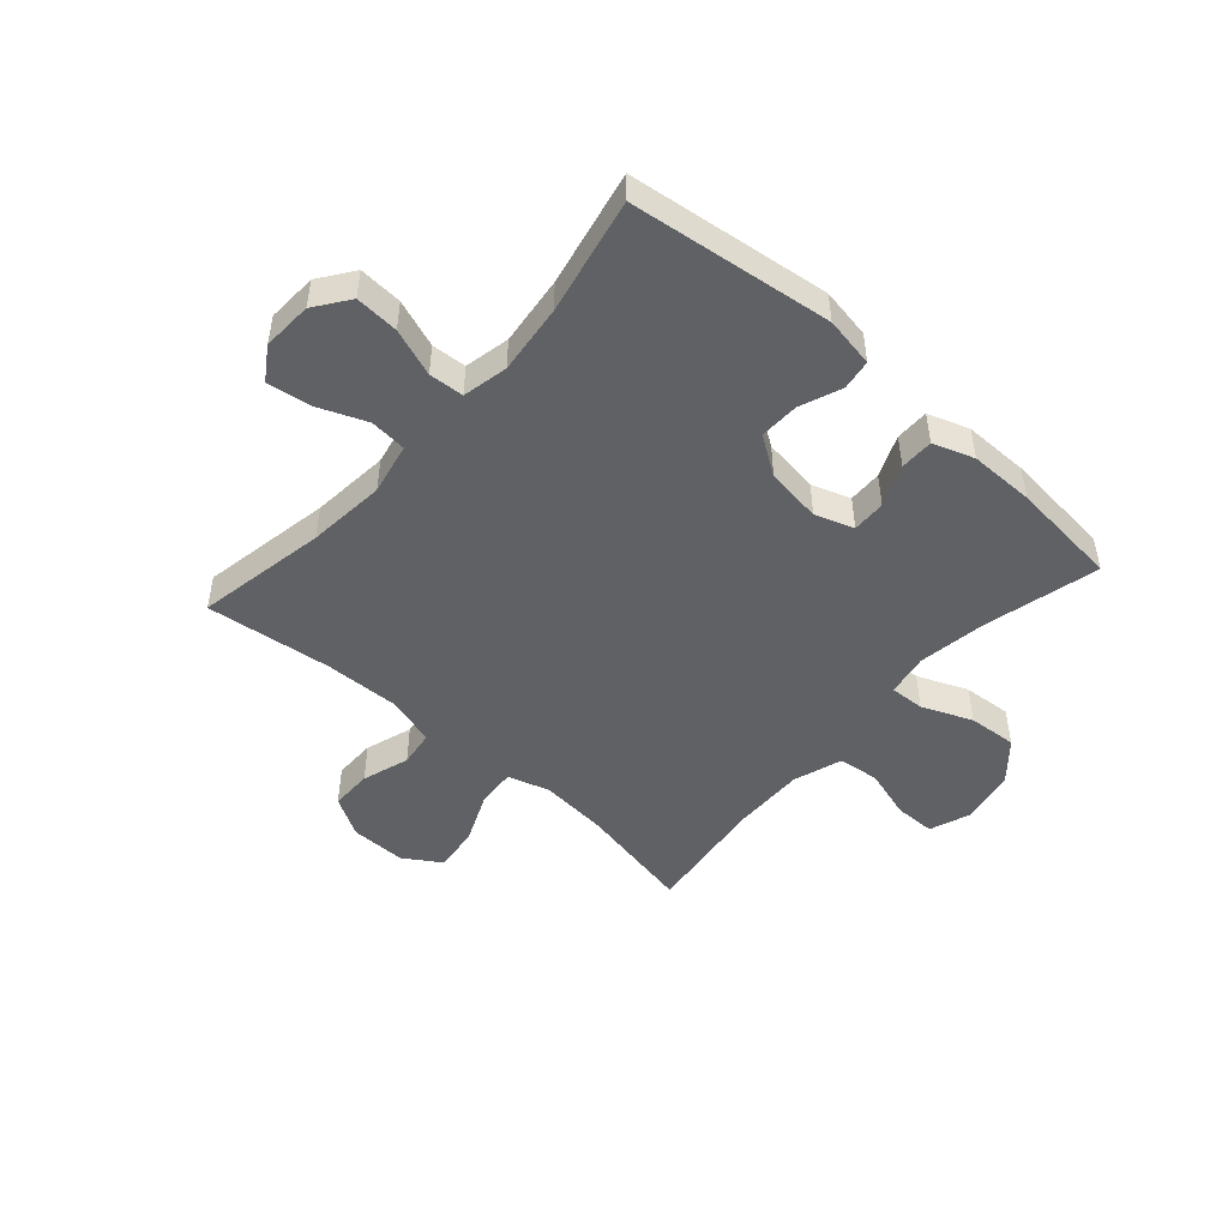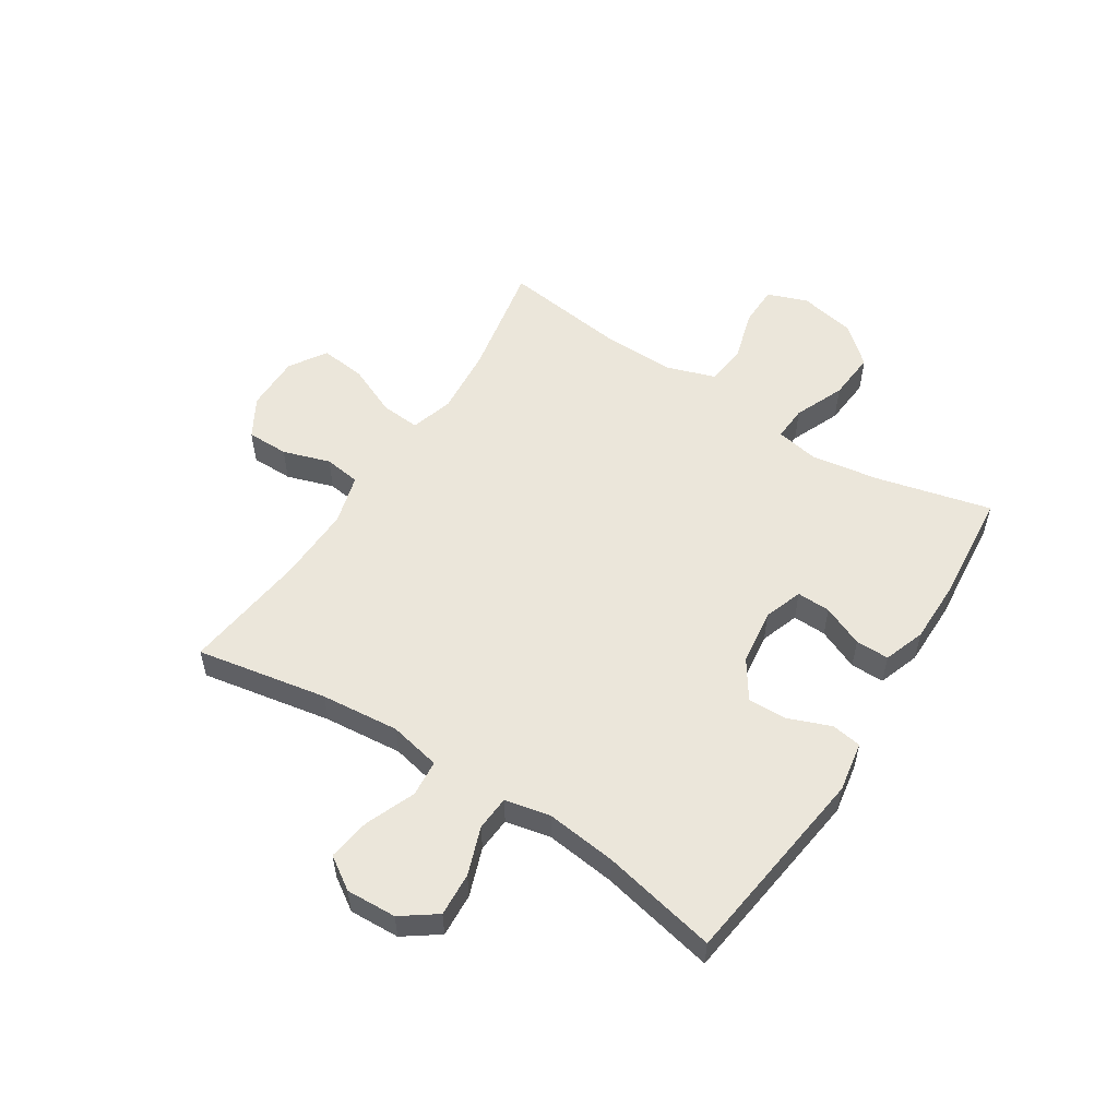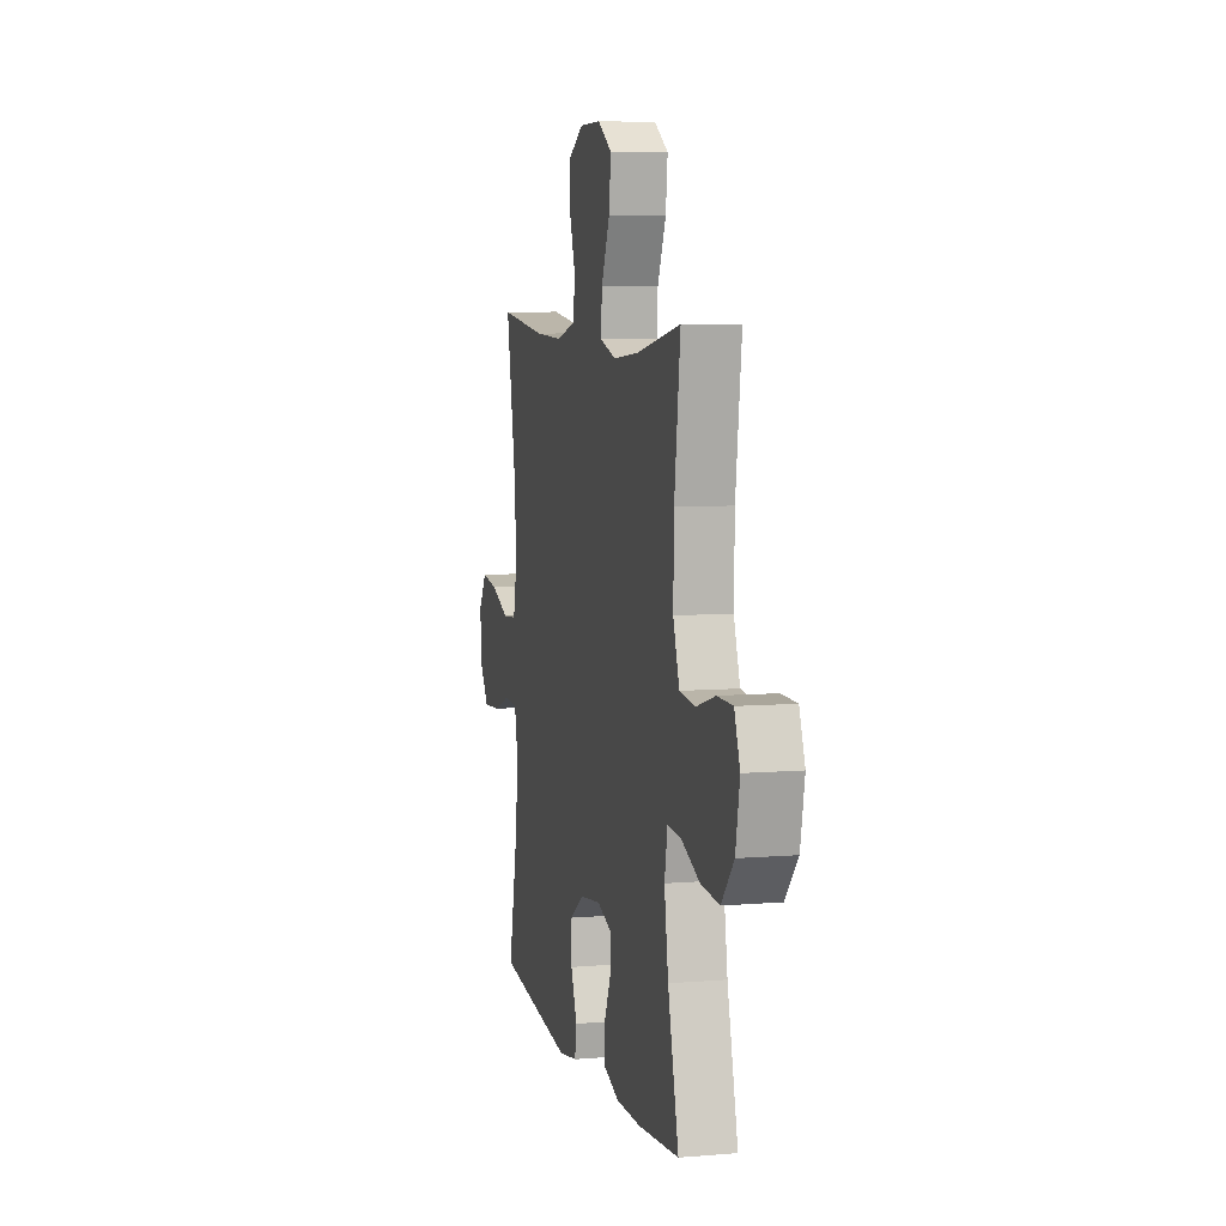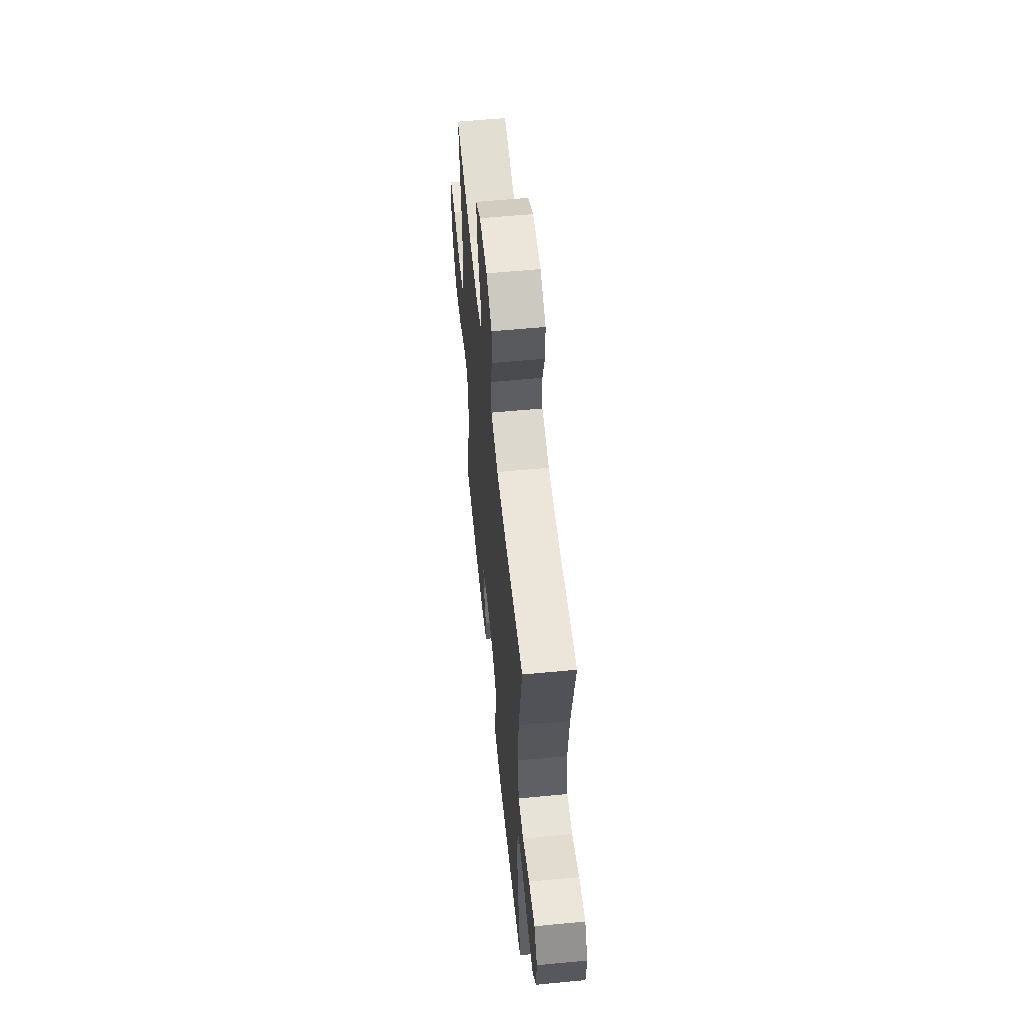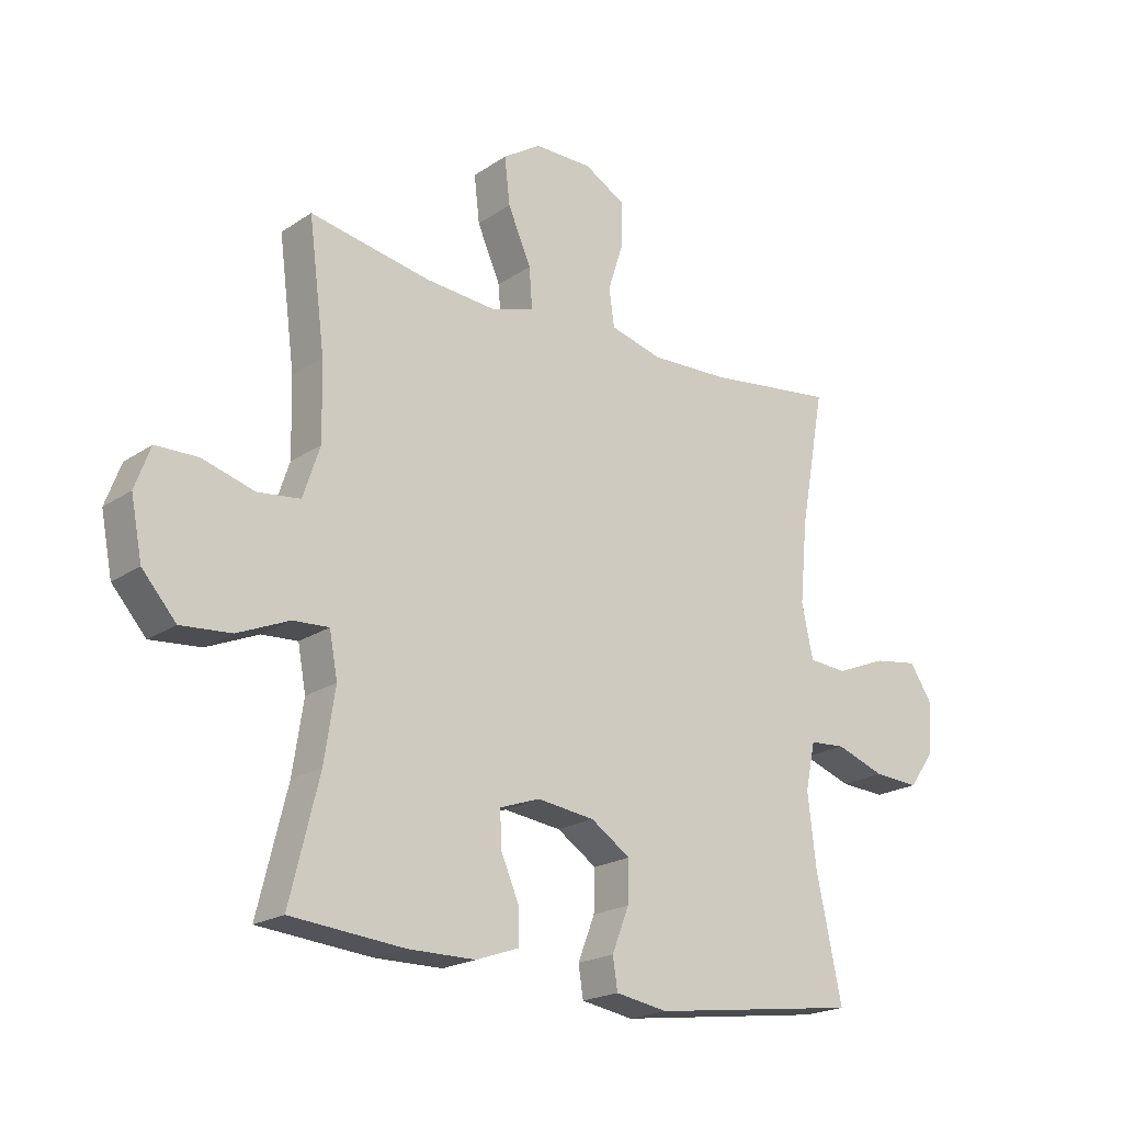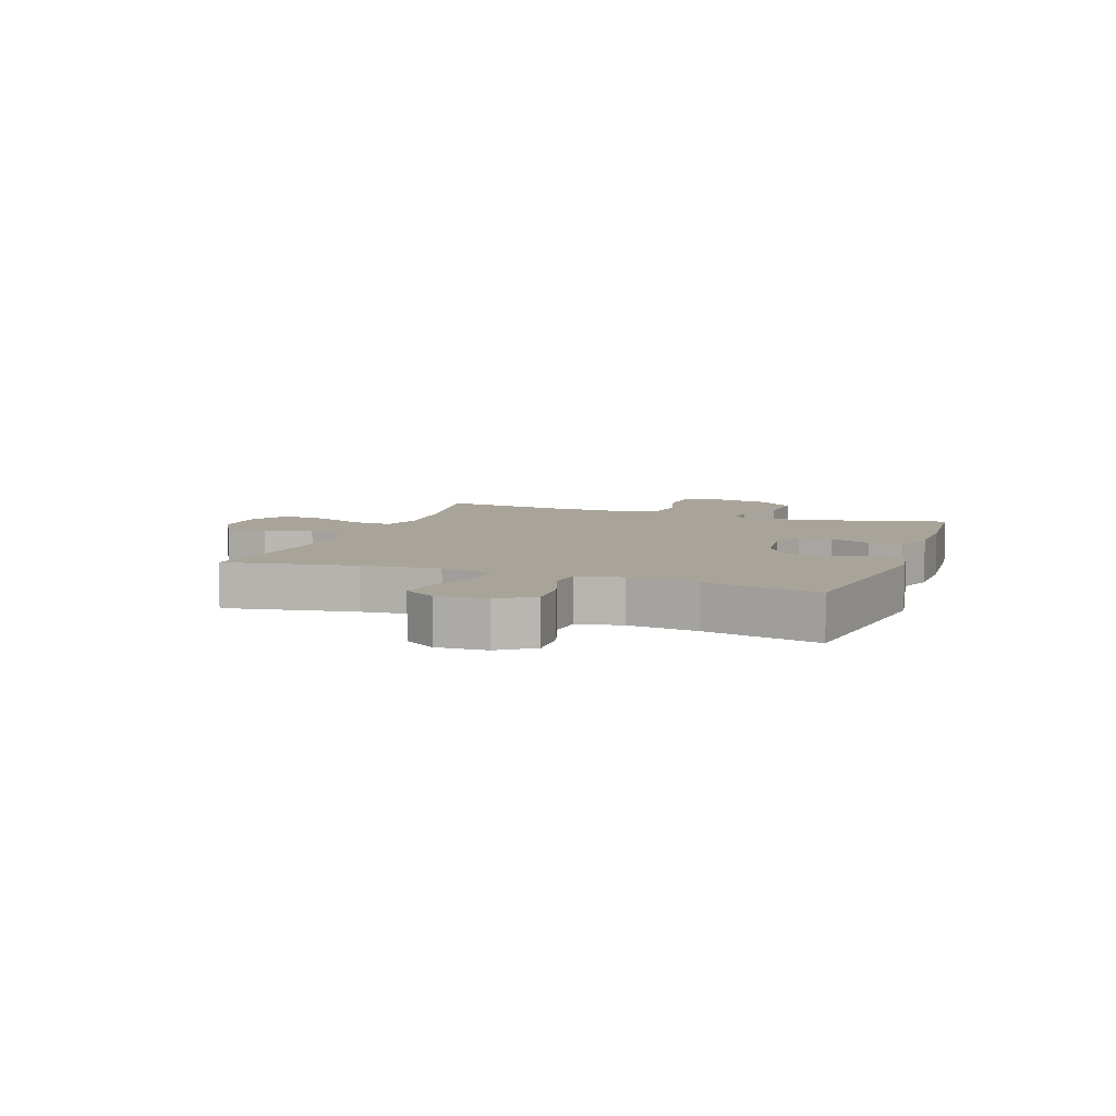
<metadata>
{"format":"obj","ext":"obj","renderer":"f3d","projection":"perspective","resolution":1024,"background":"white","views":[{"elev":-48.8,"azim":138.3,"up":"+Y"},{"elev":55.0,"azim":122.6,"up":"+Y"},{"elev":6.9,"azim":-103.7,"up":"+Z"},{"elev":57.4,"azim":84.3,"up":"+Z"},{"elev":-20.3,"azim":-39.5,"up":"+Z"},{"elev":7.3,"azim":110.0,"up":"+Y"}]}
</metadata>
<code>
o path392
v -0.2991 0.0375 -0.547
v -0.1846 0.0375 -0.5466
v -0.1118 0.0375 -0.521
v -0.1121 0.0375 -0.4618
v -0.1434 0.0375 -0.389
v -0.1452 0.0375 -0.3297
v -0.07722 0.0375 -0.3059
v 0.02059 0.0375 -0.3186
v 0.08816 0.0375 -0.3638
v 0.08604 0.0375 -0.4338
v 0.0572 0.0375 -0.5076
v 0.06527 0.0375 -0.5607
v 0.154 0.0375 -0.5758
v 0.5099 0.0375 -0.5288
v 0.4666 0.0375 -0.3241
v 0.4523 0.0375 -0.2016
v 0.469 0.0375 -0.1216
v 0.5302 0.0375 -0.1173
v 0.6143 0.0375 -0.1473
v 0.6911 0.0375 -0.1518
v 0.735 0.0375 -0.09071
v 0.7391 0.0375 -0.002438
v 0.7014 0.0375 0.05485
v 0.6257 0.0375 0.04352
v 0.5389 0.0375 0.008028
v 0.4741 0.0375 0.01335
v 0.4549 0.0375 0.1039
v 0.4678 0.0375 0.2422
v 0.5099 0.0375 0.4729
v 0.2895 0.0375 0.4453
v 0.1568 0.0375 0.4409
v 0.06836 0.0375 0.4653
v 0.05943 0.0375 0.5293
v 0.08647 0.0375 0.6124
v 0.08628 0.0375 0.6861
v 0.01651 0.0375 0.7264
v -0.08182 0.0375 0.7268
v -0.1468 0.0375 0.6852
v -0.1378 0.0375 0.6054
v -0.09831 0.0375 0.5146
v -0.09326 0.0375 0.4461
v -0.1677 0.0375 0.4236
v -0.288 0.0375 0.4339
v -0.492 0.0375 0.4729
v -0.4644 0.0375 0.2571
v -0.4615 0.0375 0.1272
v -0.4904 0.0375 0.04083
v -0.5623 0.0375 0.03231
v -0.6515 0.0375 0.05863
v -0.7232 0.0375 0.05739
v -0.7494 0.0375 -0.01317
v -0.7301 0.0375 -0.1123
v -0.6723 0.0375 -0.1786
v -0.5866 0.0375 -0.1716
v -0.4985 0.0375 -0.1343
v -0.4374 0.0375 -0.1309
v -0.4235 0.0375 -0.2058
v -0.442 0.0375 -0.3258
v -0.492 0.0375 -0.5288
v -0.2991 -0.0375 -0.547
v -0.1846 -0.0375 -0.5466
v -0.1118 -0.0375 -0.521
v -0.1121 -0.0375 -0.4618
v -0.1434 -0.0375 -0.389
v -0.1452 -0.0375 -0.3297
v -0.07722 -0.0375 -0.3059
v 0.02059 -0.0375 -0.3186
v 0.08816 -0.0375 -0.3638
v 0.08604 -0.0375 -0.4338
v 0.0572 -0.0375 -0.5076
v 0.06527 -0.0375 -0.5607
v 0.154 -0.0375 -0.5758
v 0.5099 -0.0375 -0.5288
v 0.4666 -0.0375 -0.3241
v 0.4523 -0.0375 -0.2016
v 0.469 -0.0375 -0.1216
v 0.5302 -0.0375 -0.1173
v 0.6143 -0.0375 -0.1473
v 0.6911 -0.0375 -0.1518
v 0.735 -0.0375 -0.09071
v 0.7391 -0.0375 -0.002438
v 0.7014 -0.0375 0.05485
v 0.6257 -0.0375 0.04352
v 0.5389 -0.0375 0.008028
v 0.4741 -0.0375 0.01335
v 0.4549 -0.0375 0.1039
v 0.4678 -0.0375 0.2422
v 0.5099 -0.0375 0.4729
v 0.2895 -0.0375 0.4453
v 0.1568 -0.0375 0.4409
v 0.06836 -0.0375 0.4653
v 0.05943 -0.0375 0.5293
v 0.08647 -0.0375 0.6124
v 0.08628 -0.0375 0.6861
v 0.01651 -0.0375 0.7264
v -0.08182 -0.0375 0.7268
v -0.1468 -0.0375 0.6852
v -0.1378 -0.0375 0.6054
v -0.09831 -0.0375 0.5146
v -0.09326 -0.0375 0.4461
v -0.1677 -0.0375 0.4236
v -0.288 -0.0375 0.4339
v -0.492 -0.0375 0.4729
v -0.4644 -0.0375 0.2571
v -0.4615 -0.0375 0.1272
v -0.4904 -0.0375 0.04083
v -0.5623 -0.0375 0.03231
v -0.6515 -0.0375 0.05863
v -0.7232 -0.0375 0.05739
v -0.7494 -0.0375 -0.01317
v -0.7301 -0.0375 -0.1123
v -0.6723 -0.0375 -0.1786
v -0.5866 -0.0375 -0.1716
v -0.4985 -0.0375 -0.1343
v -0.4374 -0.0375 -0.1309
v -0.4235 -0.0375 -0.2058
v -0.442 -0.0375 -0.3258
v -0.492 -0.0375 -0.5288
v 0.06527 0.0375 -0.5607
v 0.06527 0.0375 -0.5607
v 0.154 0.0375 -0.5758
v 0.0572 0.0375 -0.5076
v -0.2991 0.0375 -0.547
v -0.1846 0.0375 -0.5466
v -0.1118 0.0375 -0.521
v -0.1118 0.0375 -0.521
v 0.5099 0.0375 -0.5288
v 0.5099 0.0375 -0.5288
v -0.492 0.0375 -0.5288
v -0.492 0.0375 -0.5288
v -0.1121 0.0375 -0.4618
v 0.08604 0.0375 -0.4338
v -0.1434 0.0375 -0.389
v -0.442 0.0375 -0.3258
v 0.4666 0.0375 -0.3241
v 0.08816 0.0375 -0.3638
v -0.1452 0.0375 -0.3297
v -0.1452 0.0375 -0.3297
v 0.02059 0.0375 -0.3186
v -0.07722 0.0375 -0.3059
v -0.4235 0.0375 -0.2058
v 0.4523 0.0375 -0.2016
v -0.4374 0.0375 -0.1309
v -0.4374 0.0375 -0.1309
v 0.469 0.0375 -0.1216
v 0.469 0.0375 -0.1216
v -0.7301 0.0375 -0.1123
v -0.6723 0.0375 -0.1786
v -0.5866 0.0375 -0.1716
v -0.4985 0.0375 -0.1343
v 0.6143 0.0375 -0.1473
v 0.6911 0.0375 -0.1518
v 0.735 0.0375 -0.09071
v 0.5302 0.0375 -0.1173
v -0.7494 0.0375 -0.01317
v 0.7391 0.0375 -0.002438
v -0.7232 0.0375 0.05739
v -0.7232 0.0375 0.05739
v 0.7014 0.0375 0.05485
v 0.7014 0.0375 0.05485
v 0.5389 0.0375 0.008028
v 0.4741 0.0375 0.01335
v 0.4741 0.0375 0.01335
v 0.6257 0.0375 0.04352
v 0.4549 0.0375 0.1039
v -0.6515 0.0375 0.05863
v -0.5623 0.0375 0.03231
v -0.4904 0.0375 0.04083
v -0.4904 0.0375 0.04083
v -0.4615 0.0375 0.1272
v 0.4678 0.0375 0.2422
v -0.4644 0.0375 0.2571
v -0.492 0.0375 0.4729
v -0.492 0.0375 0.4729
v -0.288 0.0375 0.4339
v -0.1677 0.0375 0.4236
v -0.09326 0.0375 0.4461
v -0.09326 0.0375 0.4461
v 0.1568 0.0375 0.4409
v 0.06836 0.0375 0.4653
v 0.06836 0.0375 0.4653
v 0.2895 0.0375 0.4453
v -0.09831 0.0375 0.5146
v 0.5099 0.0375 0.4729
v 0.5099 0.0375 0.4729
v 0.05943 0.0375 0.5293
v -0.1378 0.0375 0.6054
v 0.08647 0.0375 0.6124
v -0.1468 0.0375 0.6852
v -0.1468 0.0375 0.6852
v 0.08628 0.0375 0.6861
v -0.08182 0.0375 0.7268
v 0.01651 0.0375 0.7264
v 0.06527 -0.0375 -0.5607
v 0.06527 -0.0375 -0.5607
v 0.154 -0.0375 -0.5758
v 0.0572 -0.0375 -0.5076
v -0.2991 -0.0375 -0.547
v -0.1846 -0.0375 -0.5466
v -0.1118 -0.0375 -0.521
v -0.1118 -0.0375 -0.521
v 0.5099 -0.0375 -0.5288
v 0.5099 -0.0375 -0.5288
v -0.492 -0.0375 -0.5288
v -0.492 -0.0375 -0.5288
v -0.1121 -0.0375 -0.4618
v 0.08604 -0.0375 -0.4338
v -0.1434 -0.0375 -0.389
v -0.442 -0.0375 -0.3258
v 0.4666 -0.0375 -0.3241
v 0.08816 -0.0375 -0.3638
v -0.1452 -0.0375 -0.3297
v -0.1452 -0.0375 -0.3297
v 0.02059 -0.0375 -0.3186
v -0.07722 -0.0375 -0.3059
v -0.4235 -0.0375 -0.2058
v 0.4523 -0.0375 -0.2016
v -0.4374 -0.0375 -0.1309
v -0.4374 -0.0375 -0.1309
v 0.469 -0.0375 -0.1216
v 0.469 -0.0375 -0.1216
v -0.7301 -0.0375 -0.1123
v -0.6723 -0.0375 -0.1786
v -0.5866 -0.0375 -0.1716
v -0.4985 -0.0375 -0.1343
v 0.6143 -0.0375 -0.1473
v 0.6911 -0.0375 -0.1518
v 0.735 -0.0375 -0.09071
v 0.5302 -0.0375 -0.1173
v -0.7494 -0.0375 -0.01317
v 0.7391 -0.0375 -0.002438
v -0.7232 -0.0375 0.05739
v -0.7232 -0.0375 0.05739
v 0.7014 -0.0375 0.05485
v 0.7014 -0.0375 0.05485
v 0.5389 -0.0375 0.008028
v 0.4741 -0.0375 0.01335
v 0.4741 -0.0375 0.01335
v 0.6257 -0.0375 0.04352
v 0.4549 -0.0375 0.1039
v -0.6515 -0.0375 0.05863
v -0.5623 -0.0375 0.03231
v -0.4904 -0.0375 0.04083
v -0.4904 -0.0375 0.04083
v -0.4615 -0.0375 0.1272
v 0.4678 -0.0375 0.2422
v -0.4644 -0.0375 0.2571
v -0.492 -0.0375 0.4729
v -0.492 -0.0375 0.4729
v -0.288 -0.0375 0.4339
v -0.1677 -0.0375 0.4236
v -0.09326 -0.0375 0.4461
v -0.09326 -0.0375 0.4461
v 0.1568 -0.0375 0.4409
v 0.06836 -0.0375 0.4653
v 0.06836 -0.0375 0.4653
v 0.2895 -0.0375 0.4453
v -0.09831 -0.0375 0.5146
v 0.5099 -0.0375 0.4729
v 0.5099 -0.0375 0.4729
v 0.05943 -0.0375 0.5293
v -0.1378 -0.0375 0.6054
v 0.08647 -0.0375 0.6124
v -0.1468 -0.0375 0.6852
v -0.1468 -0.0375 0.6852
v 0.08628 -0.0375 0.6861
v -0.08182 -0.0375 0.7268
v 0.01651 -0.0375 0.7264
f 210 207 196
f 209 212 216
f 239 228 231
f 232 230 241
f 242 222 224
f 255 252 254
f 228 226 227
f 251 247 245
f 267 262 268
f 198 208 209
f 245 218 215
f 196 197 194
f 257 246 259
f 239 231 234
f 230 222 241
f 266 268 263
f 223 224 222
f 251 215 252
f 236 226 239
f 264 262 267
f 206 199 200
f 210 196 202
f 257 254 246
f 199 208 198
f 247 250 248
f 254 252 214
f 242 225 243
f 229 237 220
f 198 209 204
f 226 228 239
f 243 225 218
f 252 215 214
f 254 214 240
f 241 222 242
f 225 242 224
f 220 214 217
f 237 214 220
f 250 247 251
f 243 218 245
f 226 236 229
f 215 218 212
f 208 199 206
f 218 216 212
f 236 237 229
f 196 207 197
f 261 252 255
f 252 261 258
f 268 262 263
f 258 261 262
f 251 245 215
f 246 254 240
f 217 211 210
f 211 207 210
f 212 209 208
f 263 262 261
f 240 214 237
f 214 211 217
f 120 13 72 195
f 11 12 71 70
f 1 2 61 60
f 2 126 201 61
f 13 128 203 72
f 130 1 60 205
f 3 4 63 62
f 10 11 70 69
f 4 5 64 63
f 58 59 118 117
f 14 15 74 73
f 9 10 69 68
f 5 138 213 64
f 8 9 68 67
f 6 7 66 65
f 57 58 117 116
f 15 16 75 74
f 7 8 67 66
f 144 57 116 219
f 16 146 221 75
f 52 53 112 111
f 53 54 113 112
f 54 55 114 113
f 19 20 79 78
f 20 21 80 79
f 18 19 78 77
f 55 56 115 114
f 17 18 77 76
f 51 52 111 110
f 21 22 81 80
f 158 51 110 233
f 22 160 235 81
f 25 163 238 84
f 24 25 84 83
f 23 24 83 82
f 26 27 86 85
f 49 50 109 108
f 48 49 108 107
f 169 48 107 244
f 46 47 106 105
f 27 28 87 86
f 45 46 105 104
f 174 45 104 249
f 43 44 103 102
f 42 43 102 101
f 178 42 101 253
f 31 181 256 90
f 30 31 90 89
f 40 41 100 99
f 185 30 89 260
f 28 29 88 87
f 32 33 92 91
f 39 40 99 98
f 33 34 93 92
f 190 39 98 265
f 34 35 94 93
f 37 38 97 96
f 36 37 96 95
f 35 36 95 94
f 135 121 132
f 134 141 137
f 164 156 153
f 157 166 155
f 167 149 147
f 180 179 177
f 153 152 151
f 176 170 172
f 192 193 187
f 123 134 133
f 170 140 143
f 121 119 122
f 182 184 171
f 164 159 156
f 155 166 147
f 191 188 193
f 148 147 149
f 176 177 140
f 161 164 151
f 189 192 187
f 131 125 124
f 135 127 121
f 182 171 179
f 124 123 133
f 172 173 175
f 179 139 177
f 167 168 150
f 154 145 162
f 123 129 134
f 151 164 153
f 168 143 150
f 177 139 140
f 179 165 139
f 166 167 147
f 150 149 167
f 145 142 139
f 162 145 139
f 175 176 172
f 168 170 143
f 151 154 161
f 140 137 143
f 133 131 124
f 143 137 141
f 161 154 162
f 121 122 132
f 186 180 177
f 177 183 186
f 193 188 187
f 183 187 186
f 176 140 170
f 171 165 179
f 142 135 136
f 136 135 132
f 137 133 134
f 188 186 187
f 165 162 139
f 139 142 136

</code>
